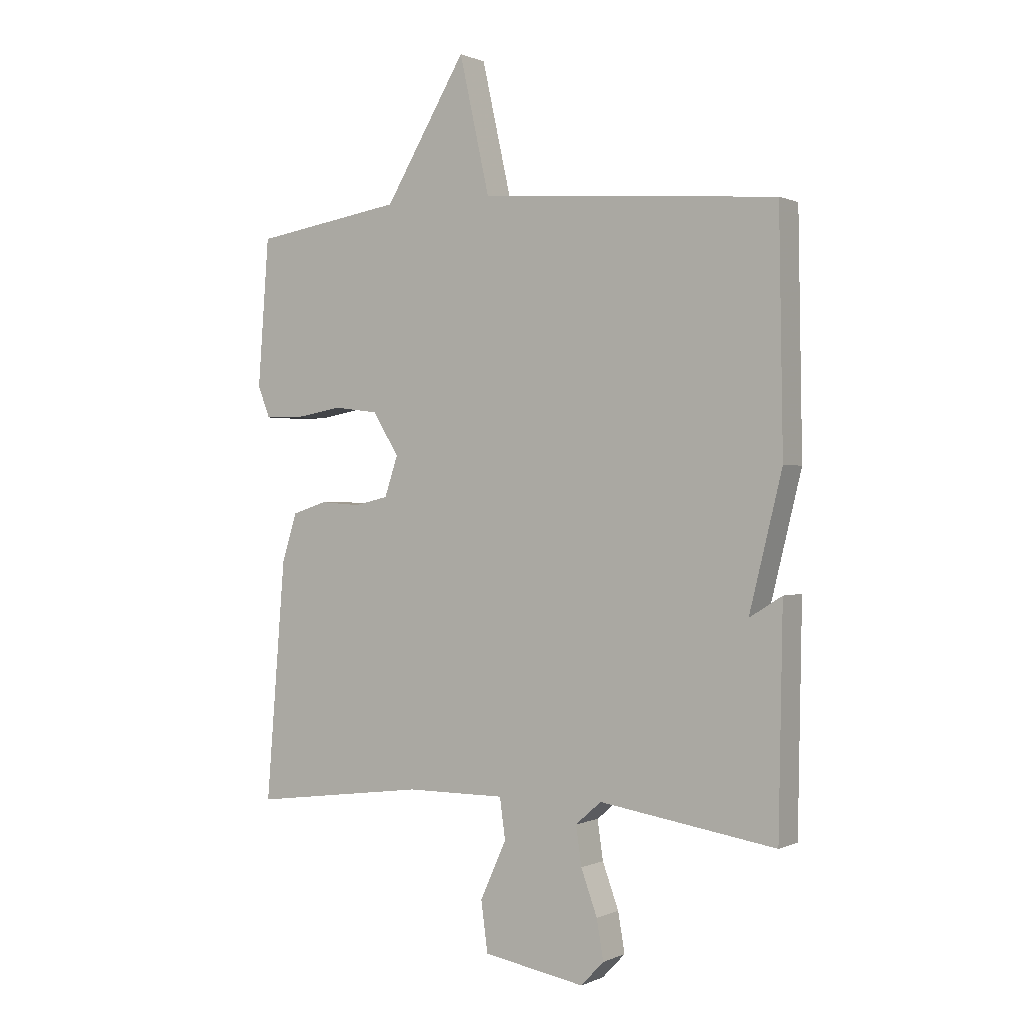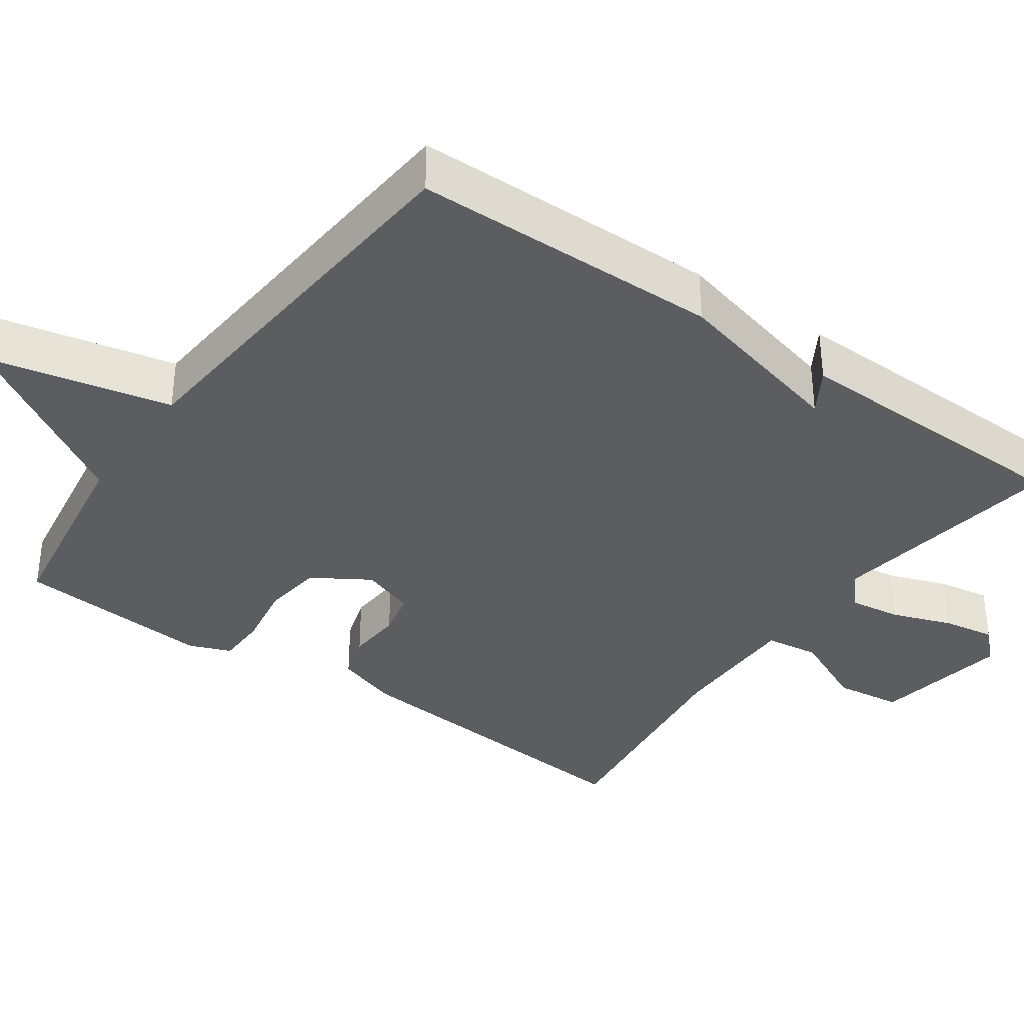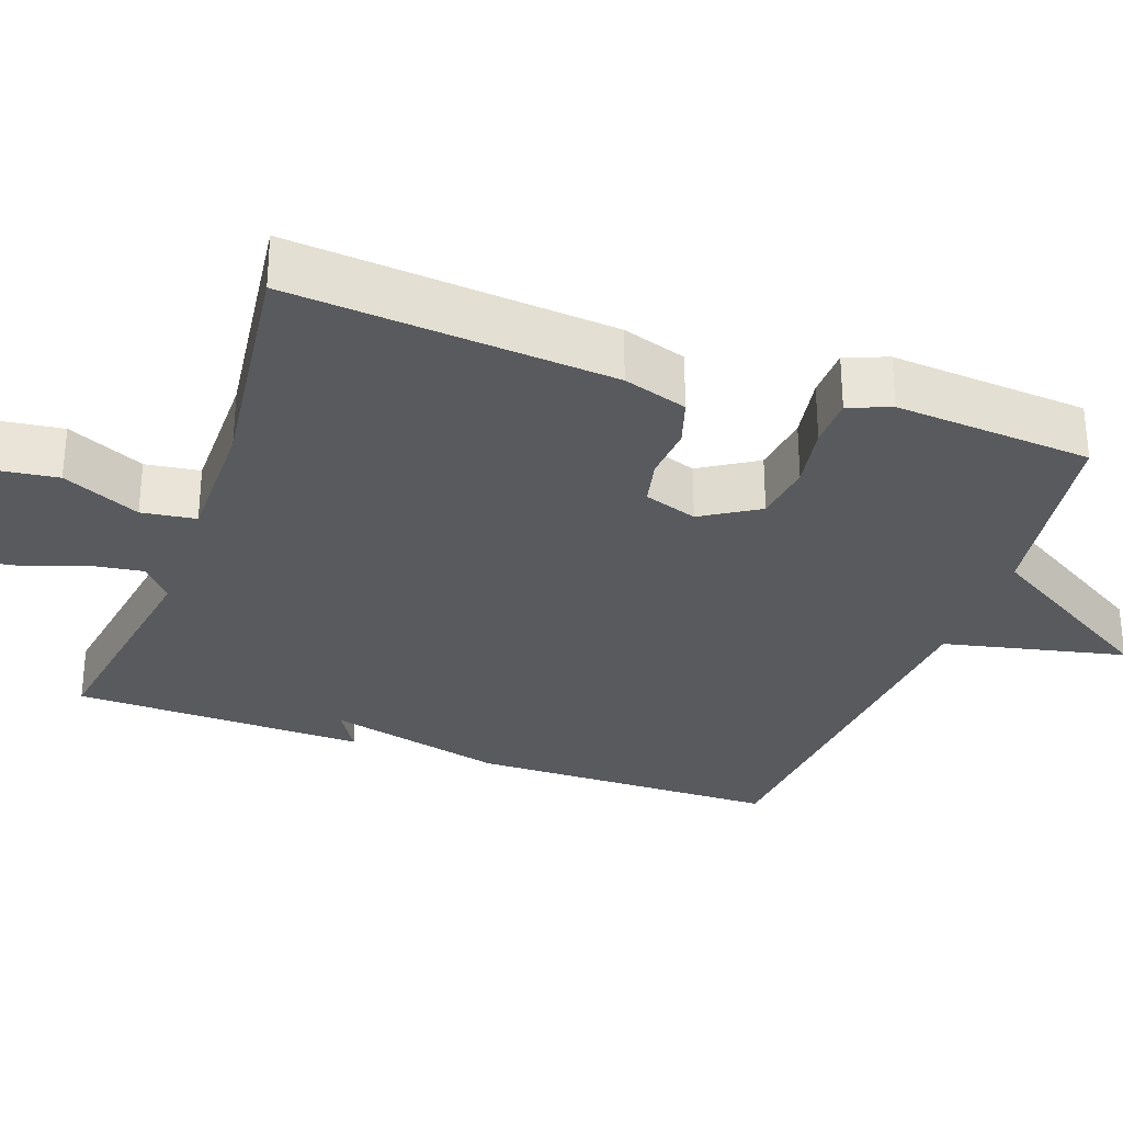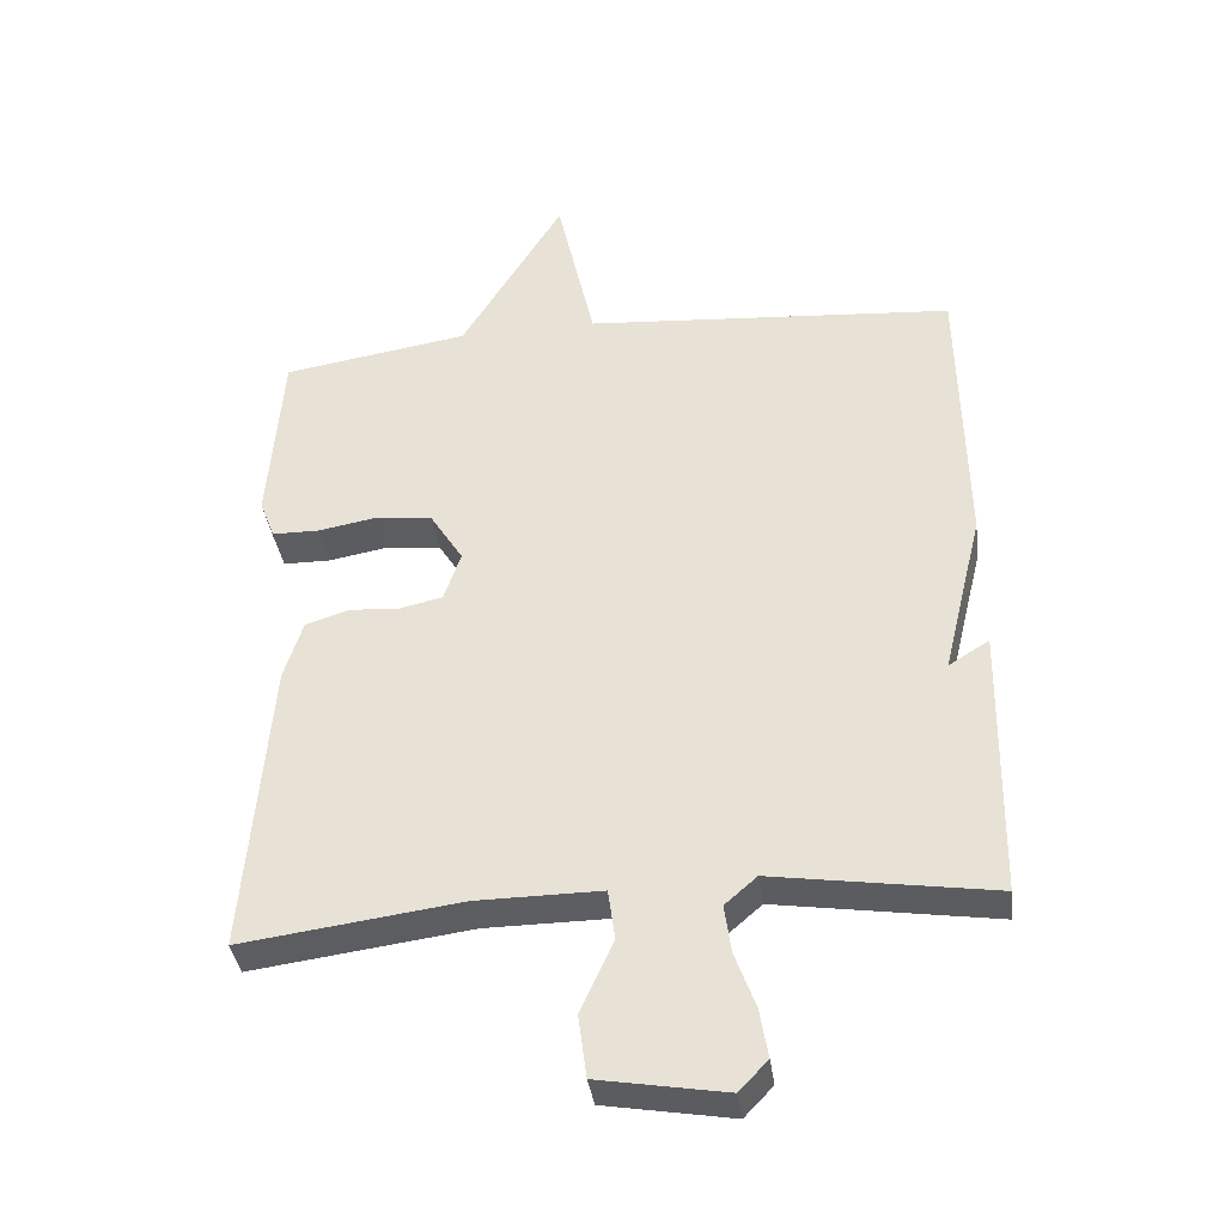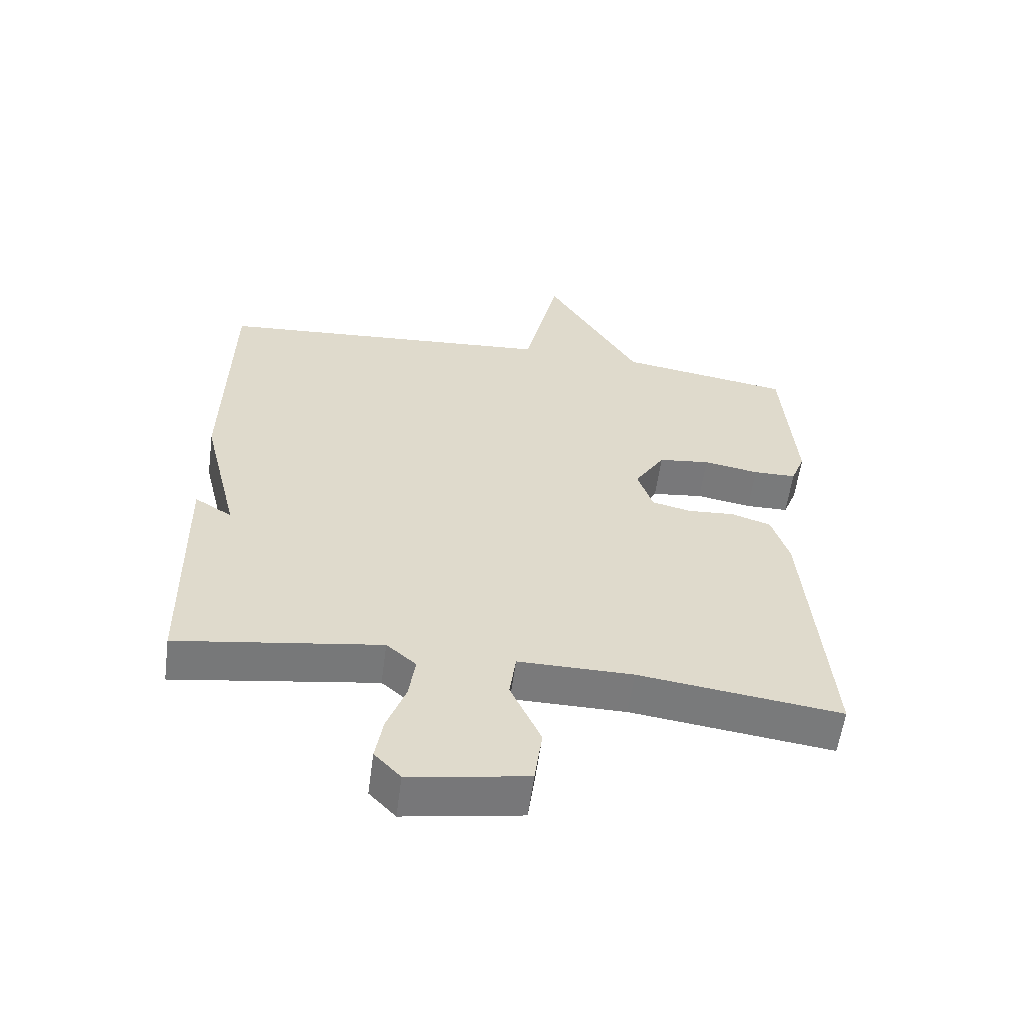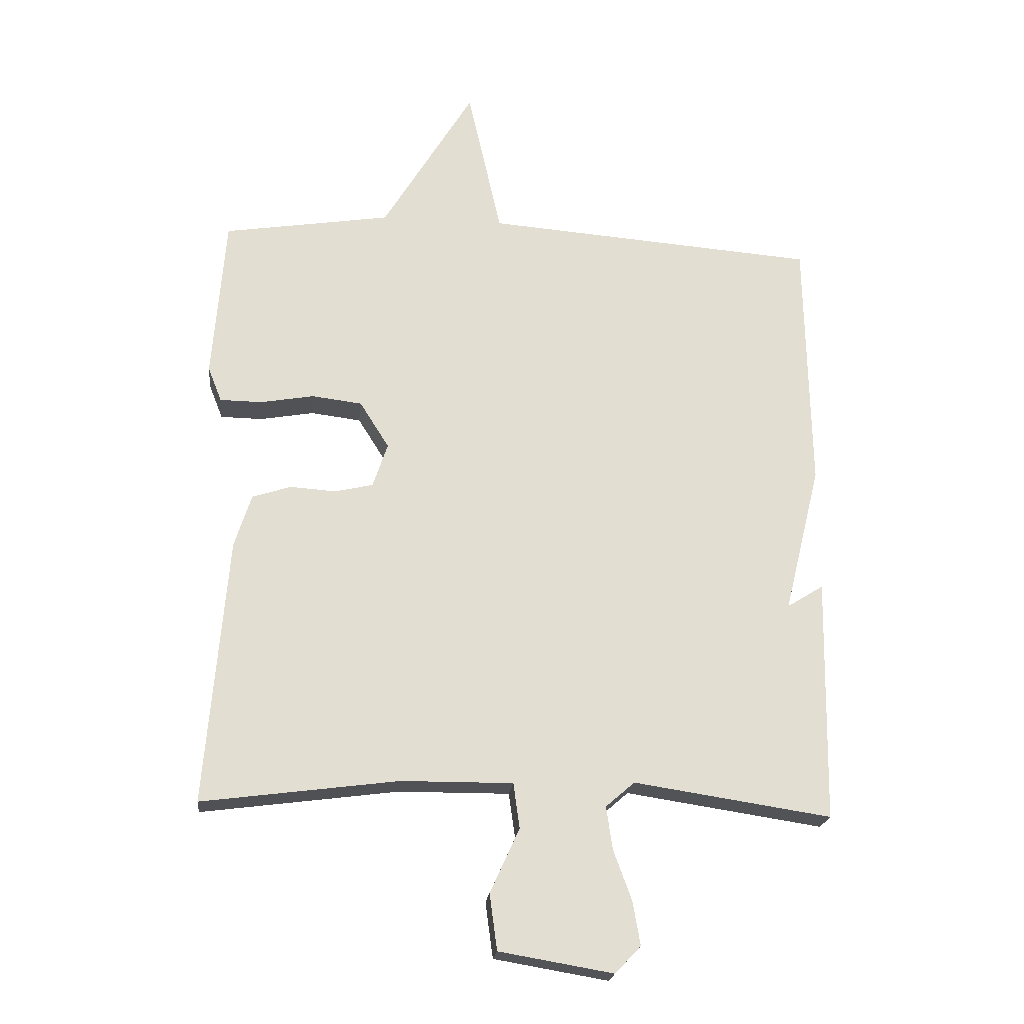
<metadata>
{"format":"obj","ext":"obj","renderer":"f3d","projection":"perspective","resolution":1024,"background":"white","views":[{"elev":0.4,"azim":32.4,"up":"+Z"},{"elev":-36.1,"azim":54.6,"up":"+Y"},{"elev":-30.6,"azim":-109.8,"up":"+Y"},{"elev":-37.4,"azim":7.7,"up":"+Z"},{"elev":-58.1,"azim":172.4,"up":"+Z"},{"elev":-21.3,"azim":-5.9,"up":"+Z"}]}
</metadata>
<code>
v 0.5 0.07 0.5
v 0.507 0.07 0.089
v 0.449 0.07 -0.147
v 0.507 0.07 -0.111
v 0.5 0.07 -0.5
v 0.185 0.07 -0.452
v 0.139 0.07 -0.492
v 0.149 0.07 -0.561
v 0.178 0.07 -0.64
v 0.19 0.07 -0.71
v 0.149 0.07 -0.753
v -0.033 0.07 -0.722
v -0.045 0.07 -0.633
v 0.002 0.07 -0.53
v -0.008 0.07 -0.458
v -0.186 0.07 -0.459
v -0.5 0.07 -0.5
v -0.465 0.07 -0.074
v -0.438 0.07 0.011
v -0.376 0.07 0.031
v -0.303 0.07 0.026
v -0.242 0.07 0.04
v -0.218 0.07 0.111
v -0.265 0.07 0.186
v -0.345 0.07 0.196
v -0.431 0.07 0.181
v -0.498 0.07 0.182
v -0.52 0.07 0.238
v -0.5 0.07 0.5
v -0.232 0.07 0.542
v -0.086 0.07 0.783
v -0.032 0.07 0.542
v 0.5 0 0.5
v 0.507 0 0.089
v 0.449 0 -0.147
v 0.507 0 -0.111
v 0.5 0 -0.5
v 0.185 0 -0.452
v 0.139 0 -0.492
v 0.149 0 -0.561
v 0.178 0 -0.64
v 0.19 0 -0.71
v 0.149 0 -0.753
v -0.033 0 -0.722
v -0.045 0 -0.633
v 0.002 0 -0.53
v -0.008 0 -0.458
v -0.186 0 -0.459
v -0.5 0 -0.5
v -0.465 0 -0.074
v -0.438 0 0.011
v -0.376 0 0.031
v -0.303 0 0.026
v -0.242 0 0.04
v -0.218 0 0.111
v -0.265 0 0.186
v -0.345 0 0.196
v -0.431 0 0.181
v -0.498 0 0.182
v -0.52 0 0.238
v -0.5 0 0.5
v -0.232 0 0.542
v -0.086 0 0.783
v -0.032 0 0.542
f 30 31 32
f 30 32 1
f 29 30 1
f 28 29 1
f 27 28 1
f 26 27 1
f 25 26 1
f 24 25 1
f 1 2 3
f 24 1 3
f 23 24 3
f 22 23 3
f 21 22 3
f 20 21 3
f 19 20 3
f 18 19 3
f 17 18 3
f 16 17 3
f 15 16 3
f 14 15 3 4
f 12 13 14
f 11 12 14
f 10 11 14
f 9 10 14
f 8 9 14
f 7 8 14
f 6 7 14 4
f 4 5 6
f 64 63 62
f 33 64 62
f 33 62 61
f 33 61 60
f 33 60 59
f 33 59 58
f 33 58 57
f 33 57 56
f 35 34 33
f 35 33 56
f 35 56 55
f 35 55 54
f 35 54 53
f 35 53 52
f 35 52 51
f 35 51 50
f 35 50 49
f 35 49 48
f 35 48 47
f 36 35 47 46
f 46 45 44
f 46 44 43
f 46 43 42
f 46 42 41
f 46 41 40
f 46 40 39
f 36 46 39 38
f 38 37 36
f 1 33 34 2
f 2 34 35 3
f 3 35 36 4
f 4 36 37 5
f 5 37 38 6
f 6 38 39 7
f 7 39 40 8
f 8 40 41 9
f 9 41 42 10
f 10 42 43 11
f 11 43 44 12
f 12 44 45 13
f 13 45 46 14
f 14 46 47 15
f 15 47 48 16
f 16 48 49 17
f 17 49 50 18
f 18 50 51 19
f 19 51 52 20
f 20 52 53 21
f 21 53 54 22
f 22 54 55 23
f 23 55 56 24
f 24 56 57 25
f 25 57 58 26
f 26 58 59 27
f 27 59 60 28
f 28 60 61 29
f 29 61 62 30
f 30 62 63 31
f 31 63 64 32
f 32 64 33 1

</code>
